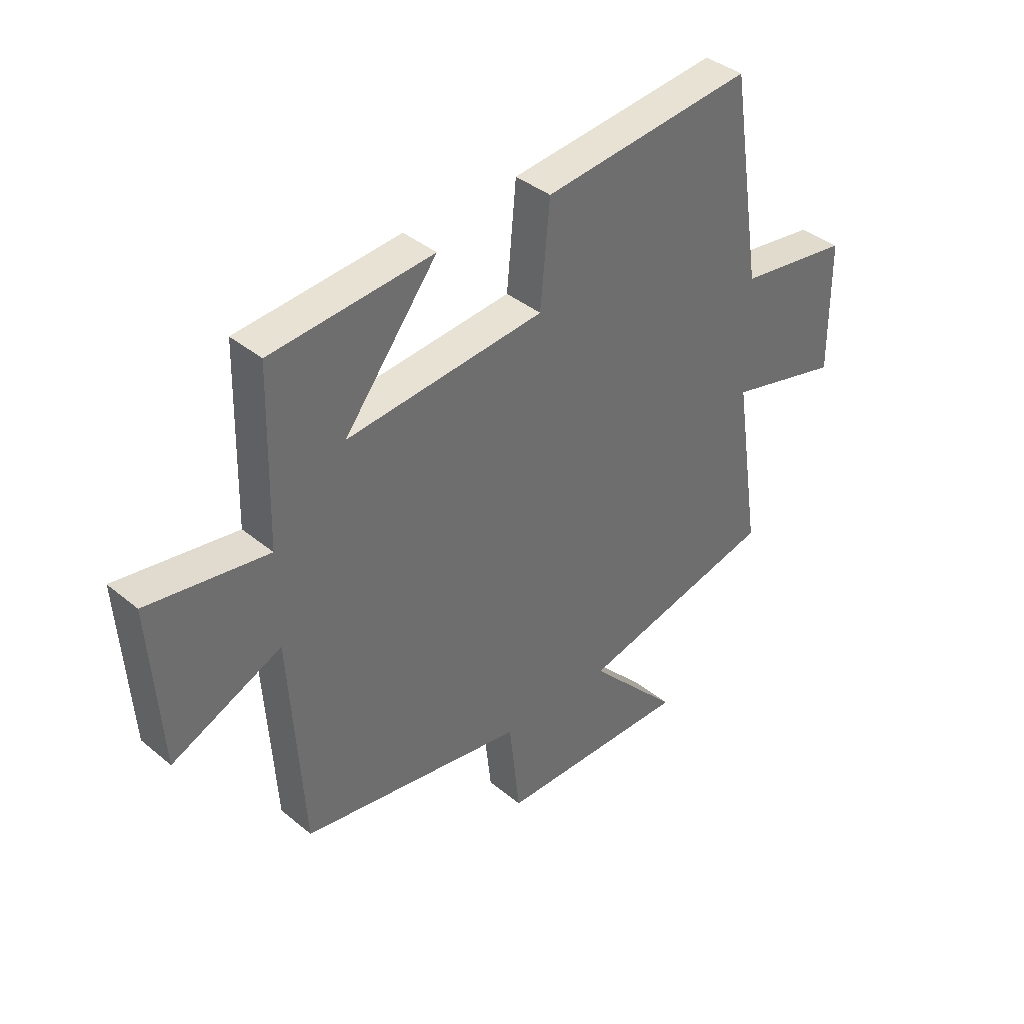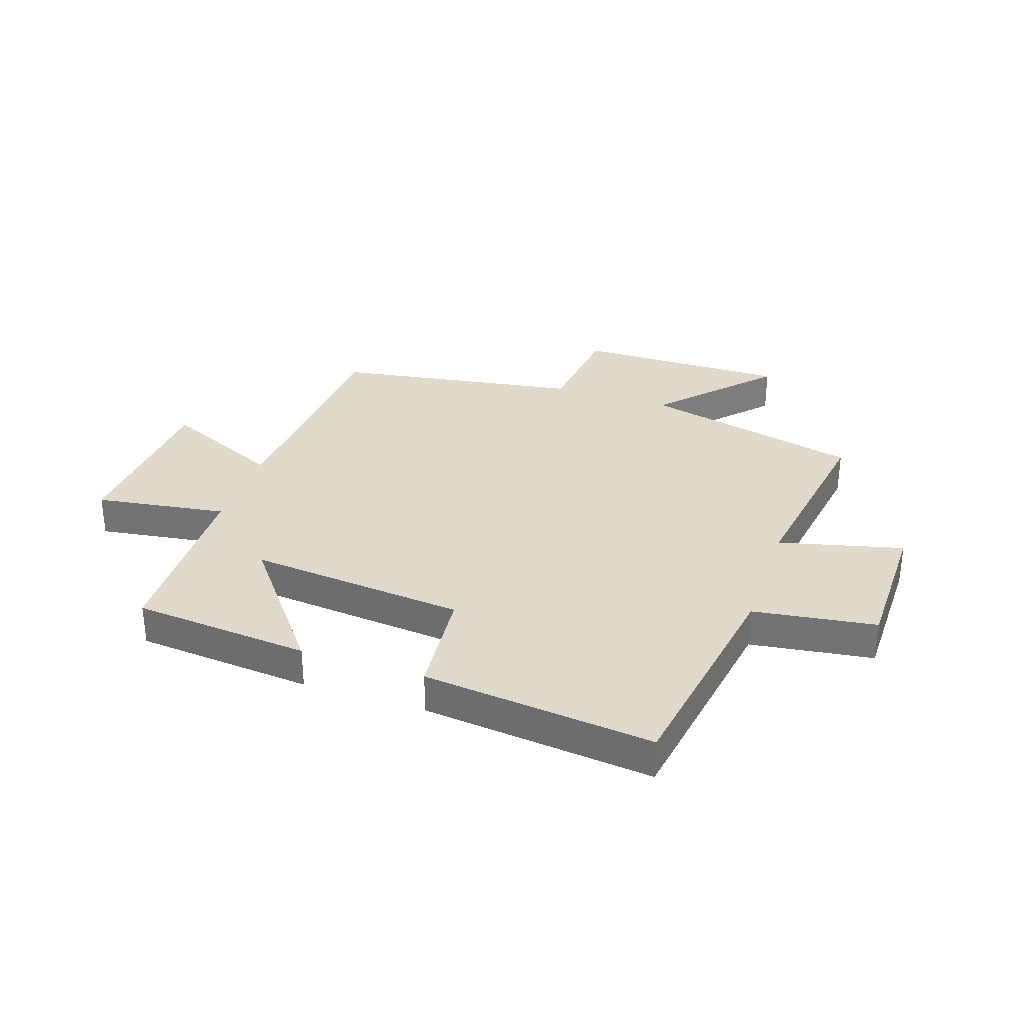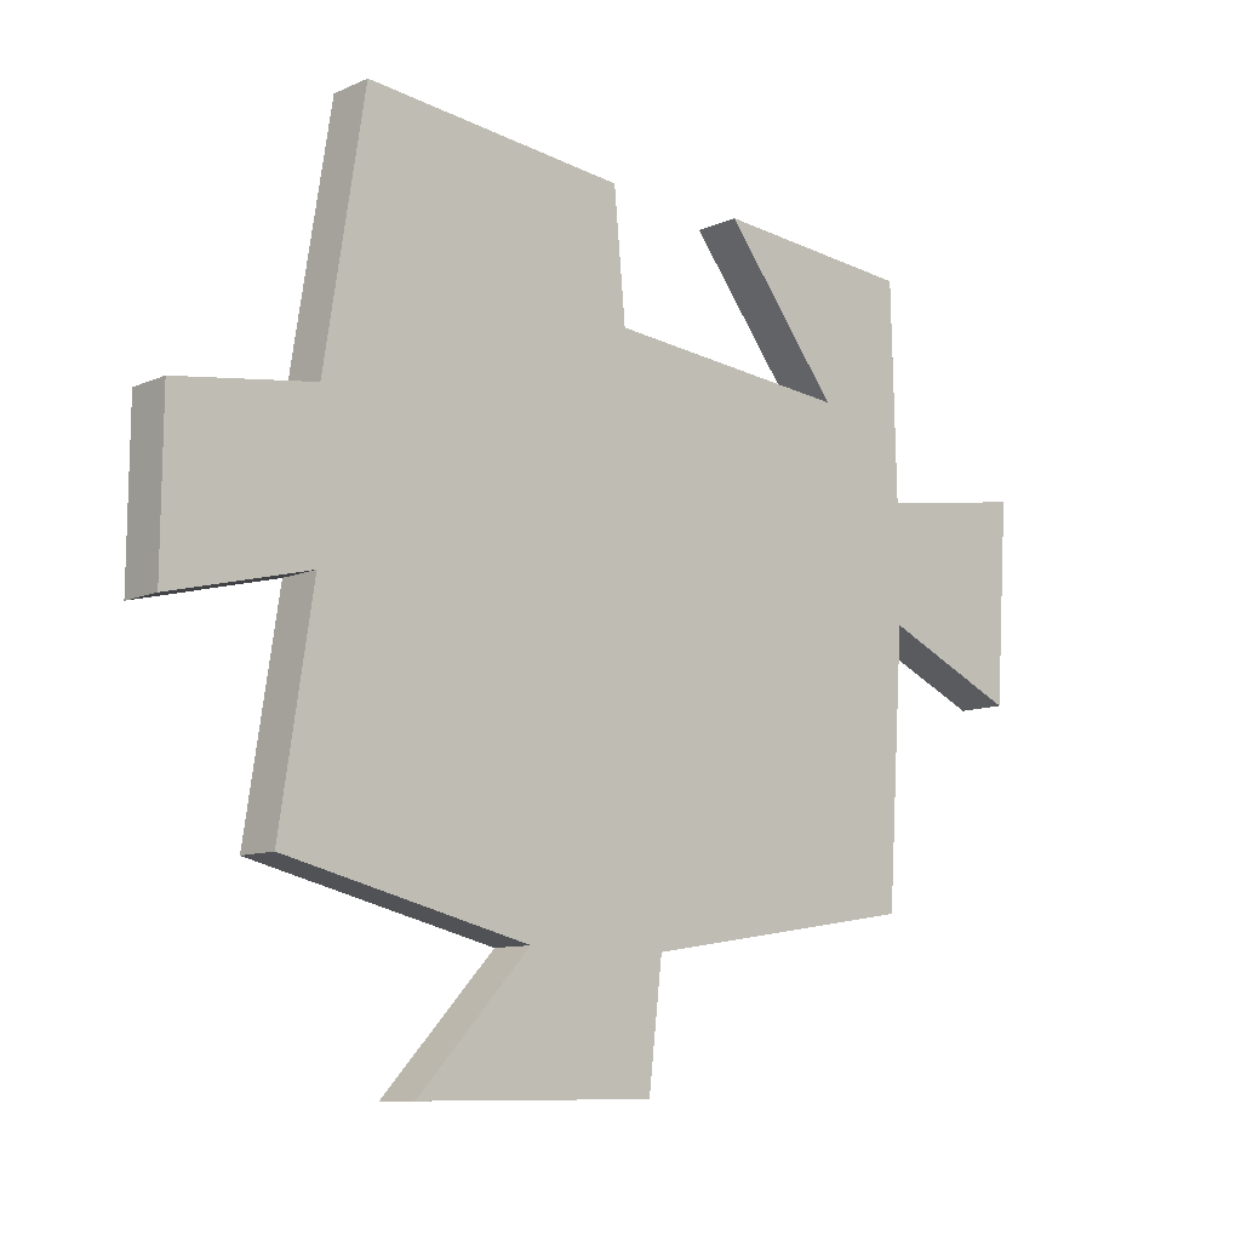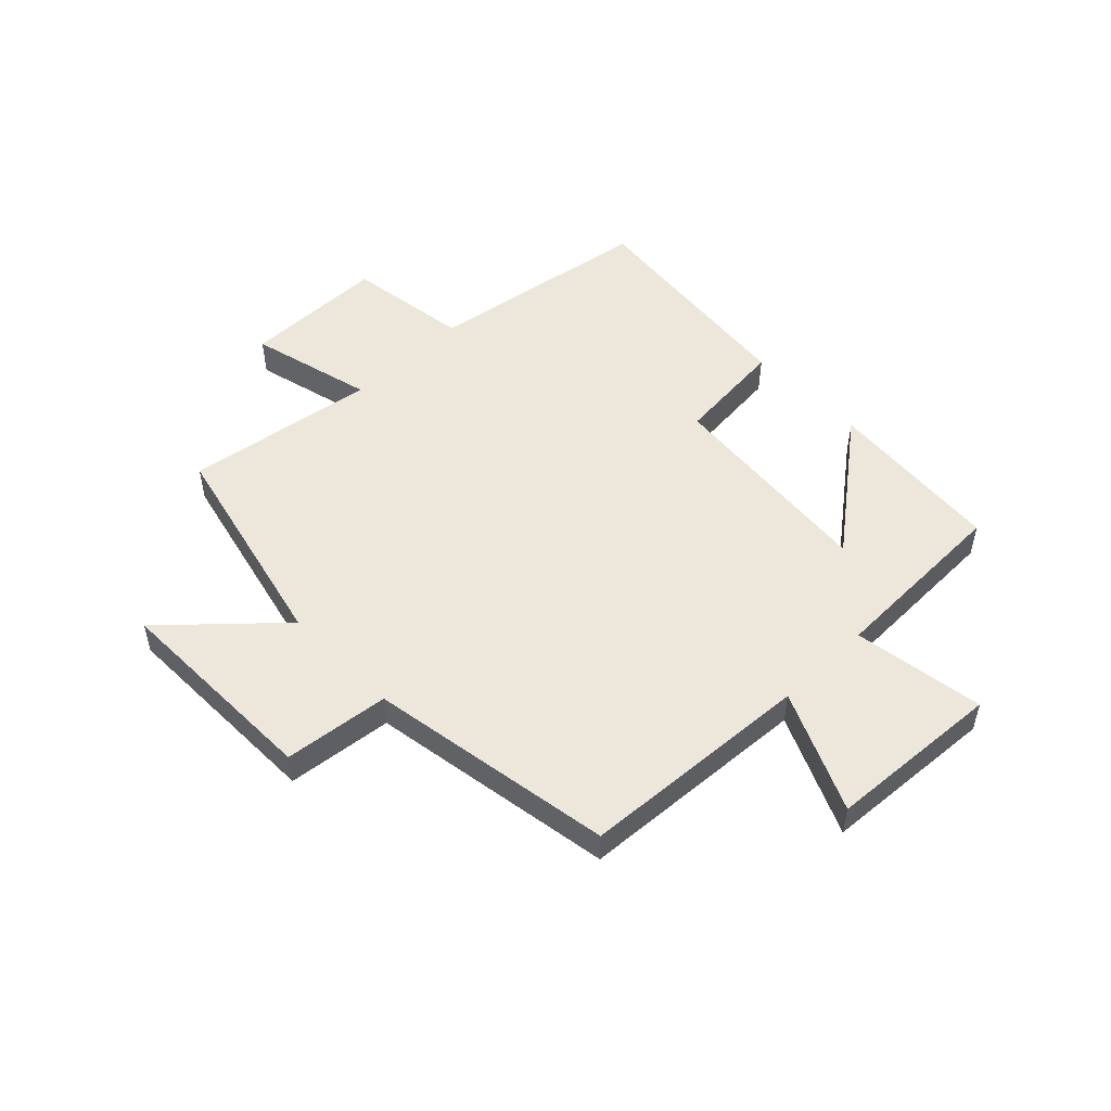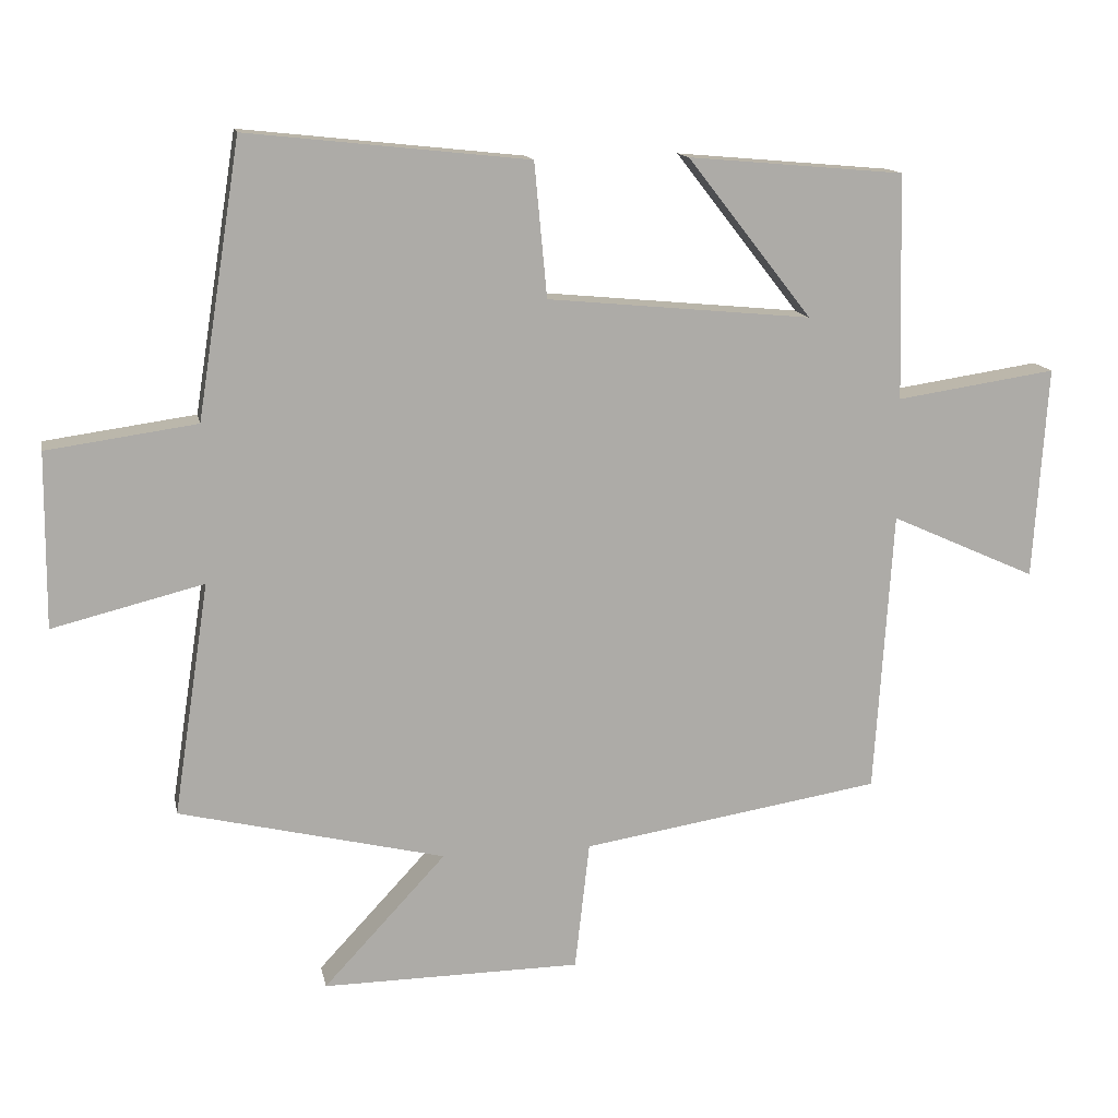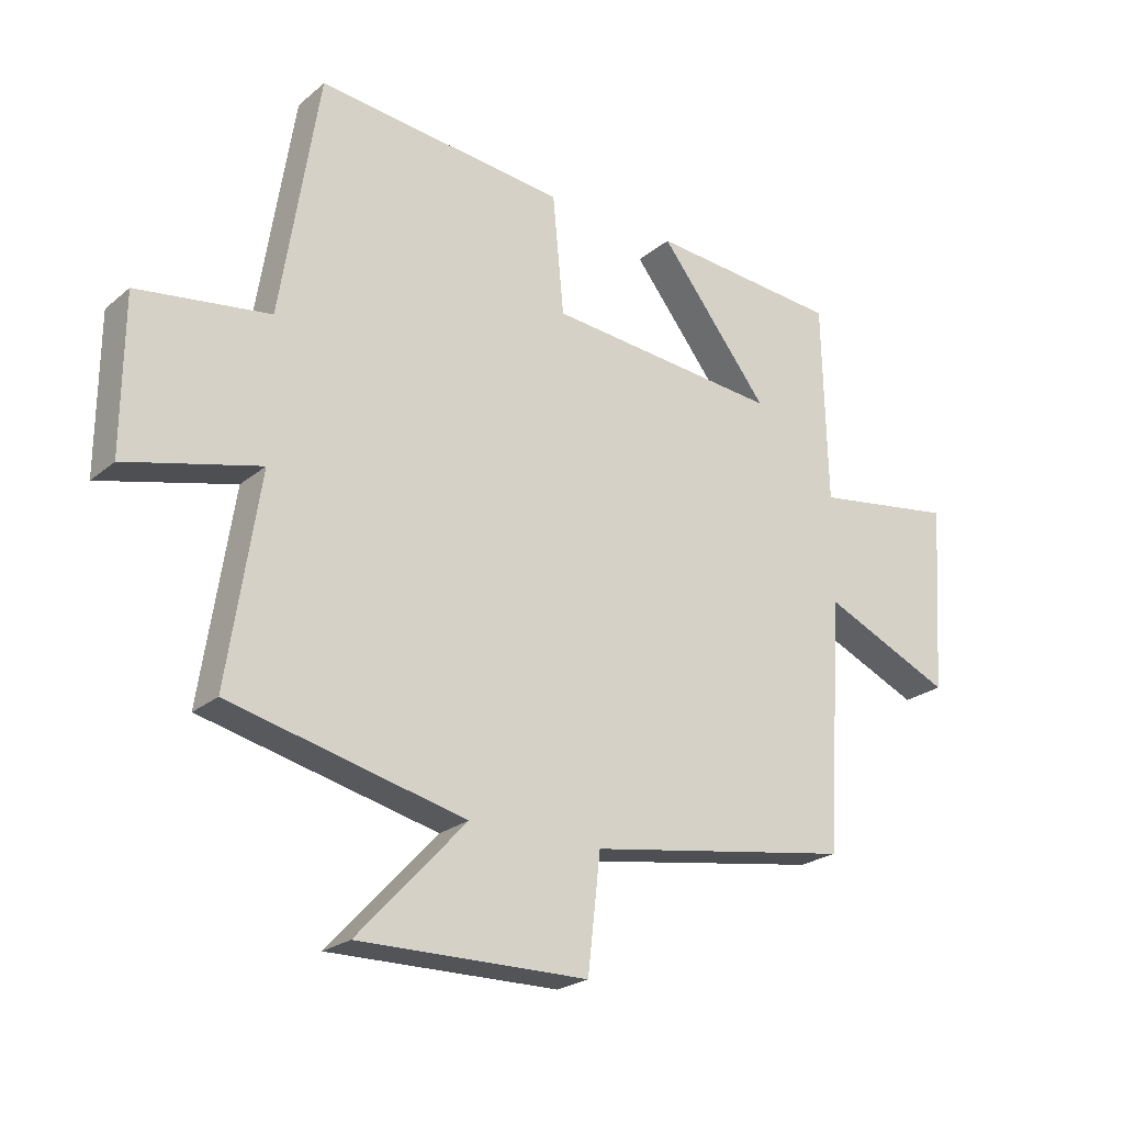
<metadata>
{"format":"obj","ext":"obj","renderer":"f3d","projection":"perspective","resolution":1024,"background":"white","views":[{"elev":38.6,"azim":-44.0,"up":"+Z"},{"elev":32.4,"azim":18.6,"up":"+Y"},{"elev":-10.0,"azim":138.3,"up":"+Z"},{"elev":51.3,"azim":-134.3,"up":"+Y"},{"elev":13.7,"azim":169.0,"up":"+Z"},{"elev":-23.2,"azim":143.8,"up":"+Z"}]}
</metadata>
<code>
v -0.492 0.07 0.473
v -0.183 0.07 0.5
v -0.361 0.07 0.272
v 0.017 0.07 0.308
v 0.035 0.07 0.5
v 0.438 0.07 0.543
v 0.5 0.07 0.15
v 0.714 0.07 0.12
v 0.716 0.07 -0.13
v 0.5 0.07 -0.076
v 0.551 0.07 -0.409
v 0.171 0.07 -0.5
v 0.346 0.07 -0.688
v -0.024 0.07 -0.684
v -0.045 0.07 -0.5
v -0.474 0.07 -0.431
v -0.5 0.07 -0.026
v -0.709 0.07 -0.12
v -0.729 0.07 0.184
v -0.5 0.07 0.15
v -0.492 0 0.473
v -0.183 0 0.5
v -0.361 0 0.272
v 0.017 0 0.308
v 0.035 0 0.5
v 0.438 0 0.543
v 0.5 0 0.15
v 0.714 0 0.12
v 0.716 0 -0.13
v 0.5 0 -0.076
v 0.551 0 -0.409
v 0.171 0 -0.5
v 0.346 0 -0.688
v -0.024 0 -0.684
v -0.045 0 -0.5
v -0.474 0 -0.431
v -0.5 0 -0.026
v -0.709 0 -0.12
v -0.729 0 0.184
v -0.5 0 0.15
f 17 18 19 20
f 15 16 17 20
f 15 20 1
f 12 13 14 15
f 10 11 12 15
f 7 8 9 10
f 4 5 6 7
f 3 4 7 10
f 1 2 3
f 15 1 3
f 3 10 15
f 40 39 38 37
f 40 37 36 35
f 21 40 35
f 35 34 33 32
f 35 32 31 30
f 30 29 28 27
f 27 26 25 24
f 30 27 24 23
f 23 22 21
f 23 21 35
f 35 30 23
f 1 21 22 2
f 2 22 23 3
f 3 23 24 4
f 4 24 25 5
f 5 25 26 6
f 6 26 27 7
f 7 27 28 8
f 8 28 29 9
f 9 29 30 10
f 10 30 31 11
f 11 31 32 12
f 12 32 33 13
f 13 33 34 14
f 14 34 35 15
f 15 35 36 16
f 16 36 37 17
f 17 37 38 18
f 18 38 39 19
f 19 39 40 20
f 20 40 21 1

</code>
